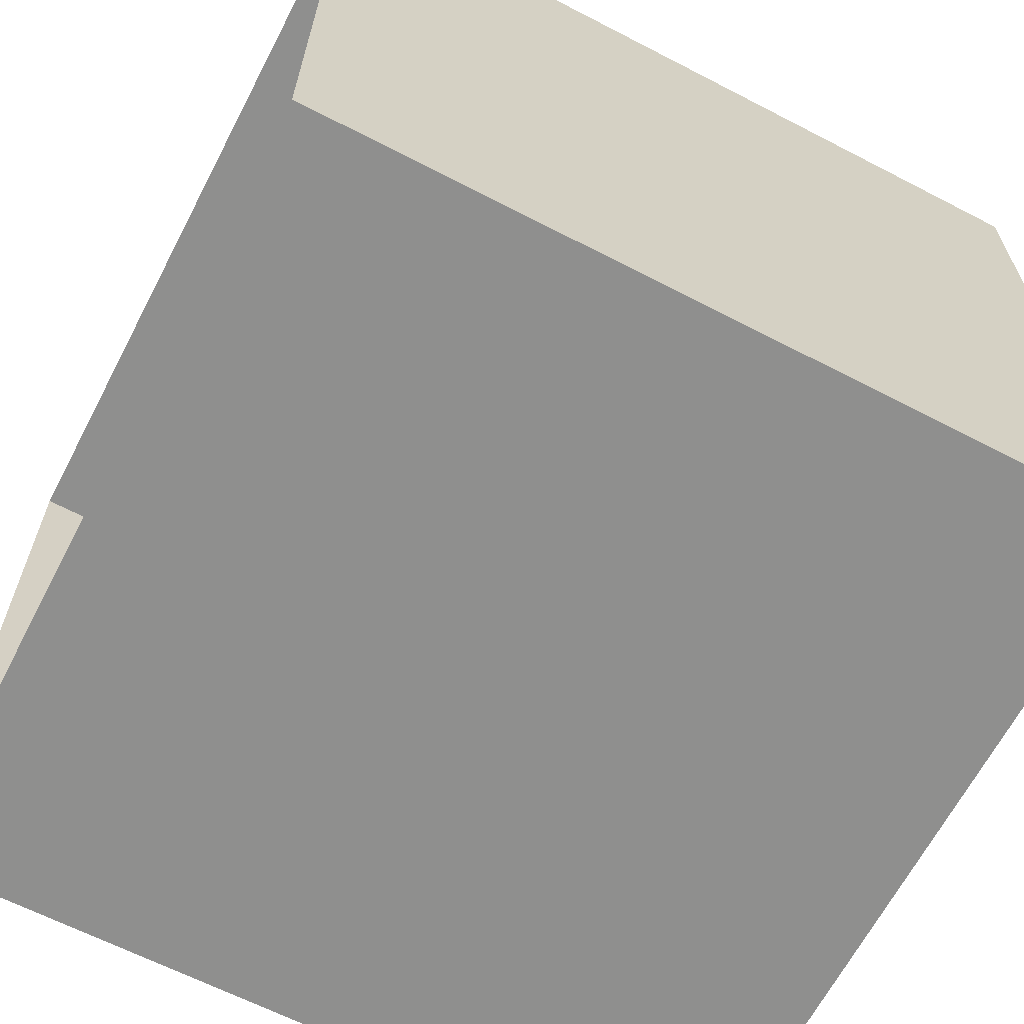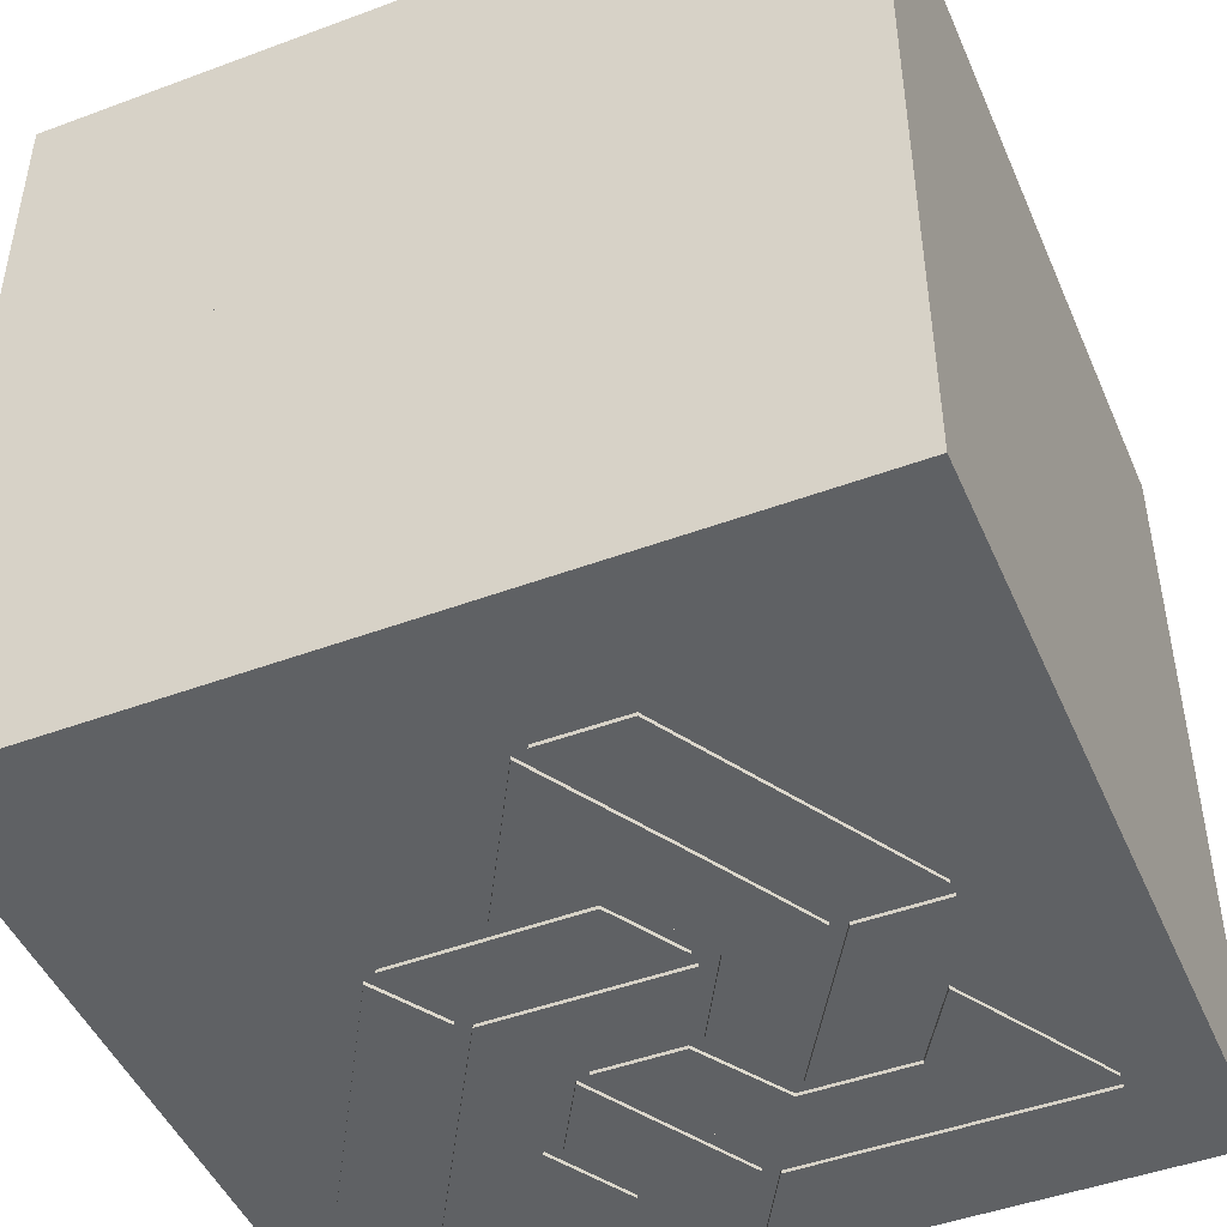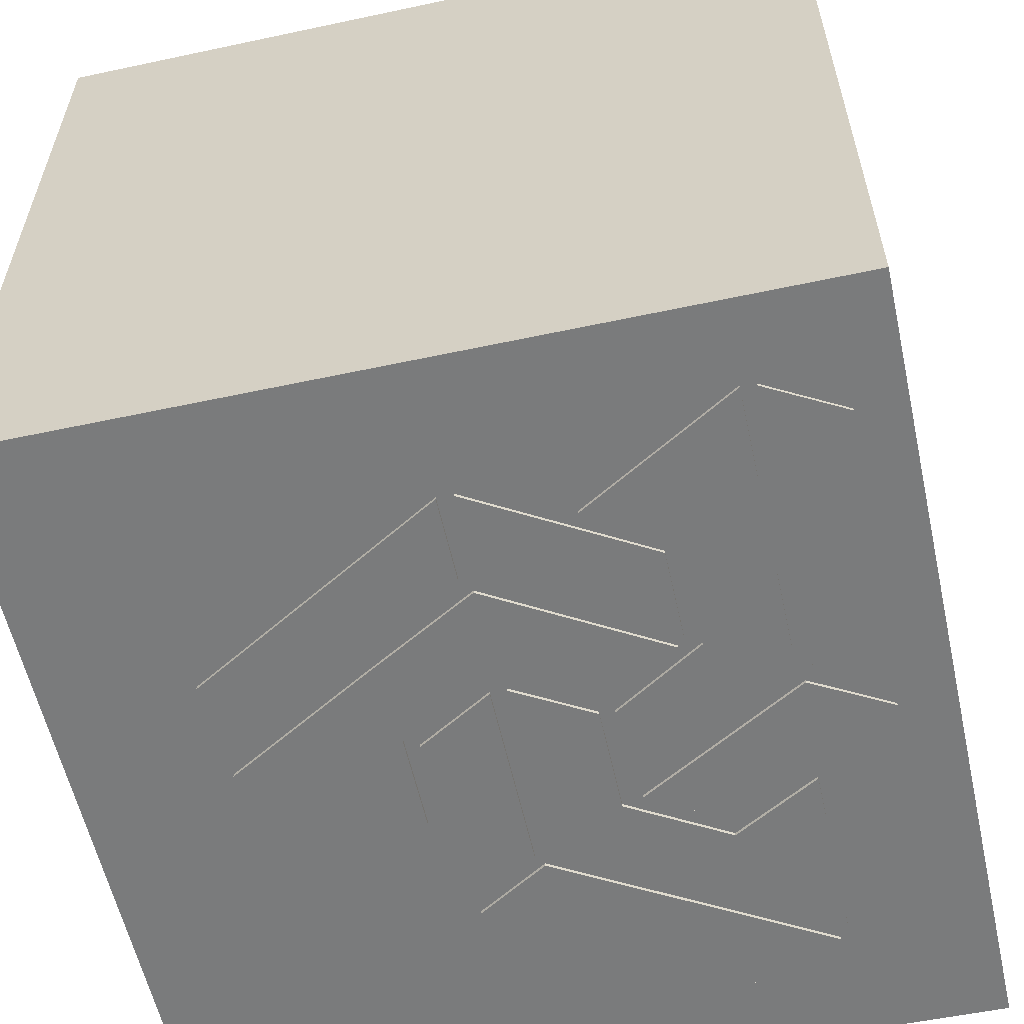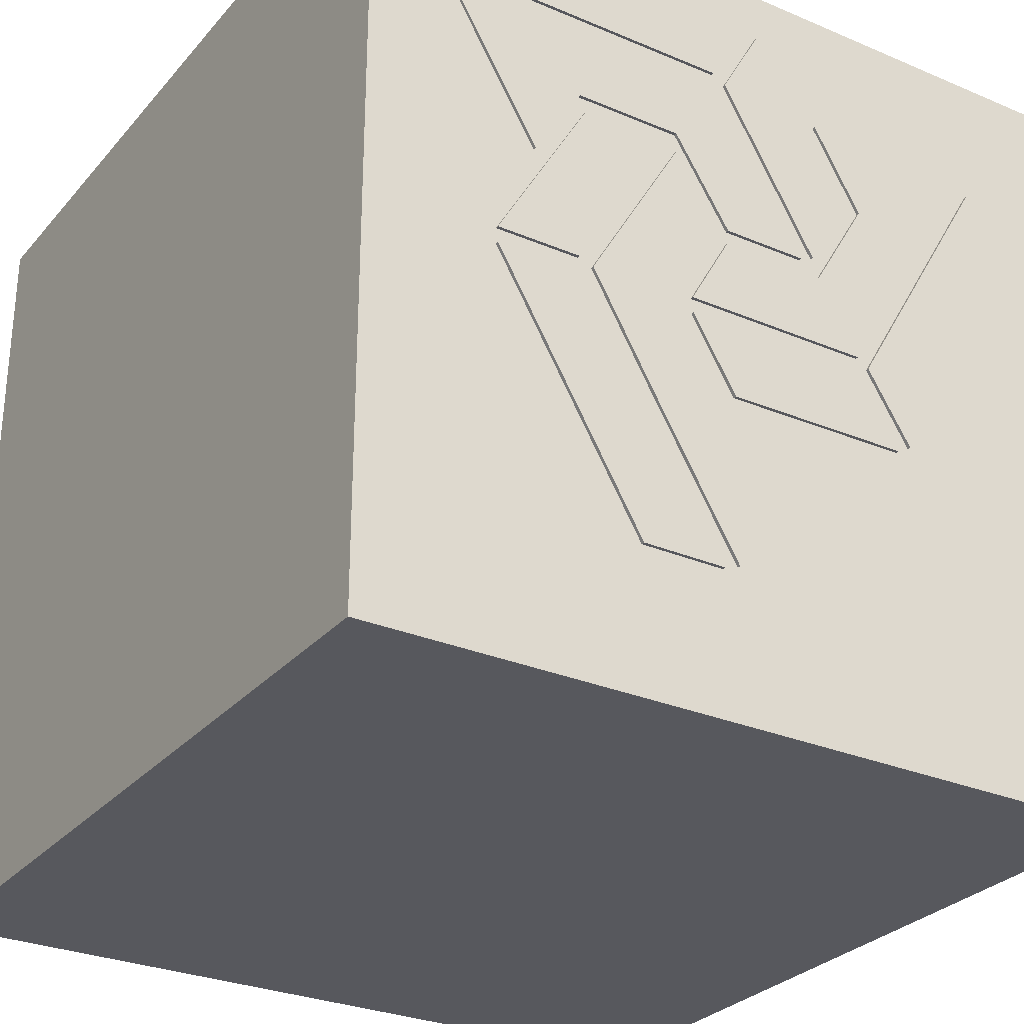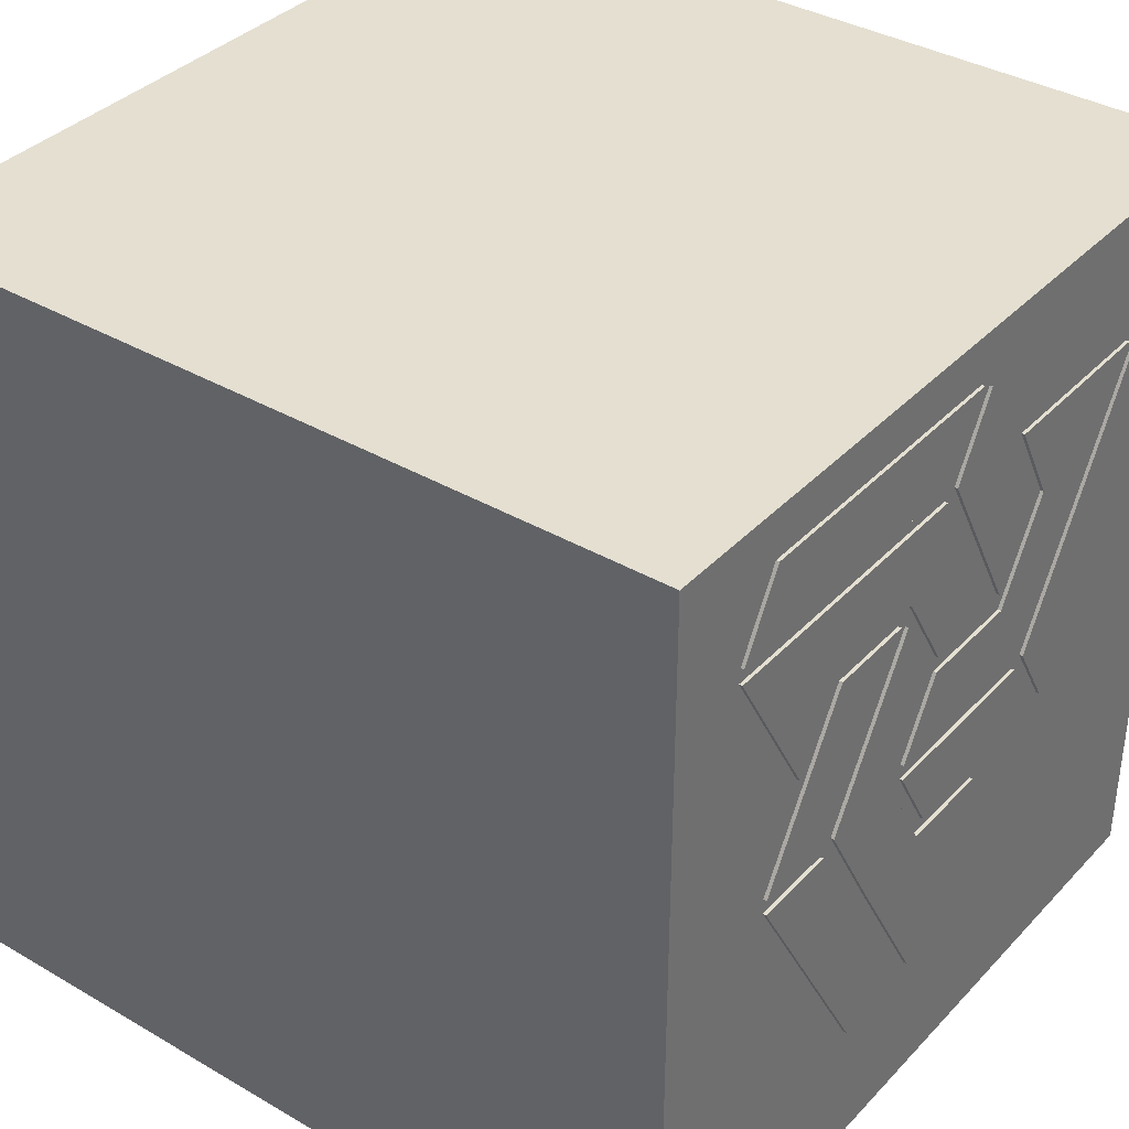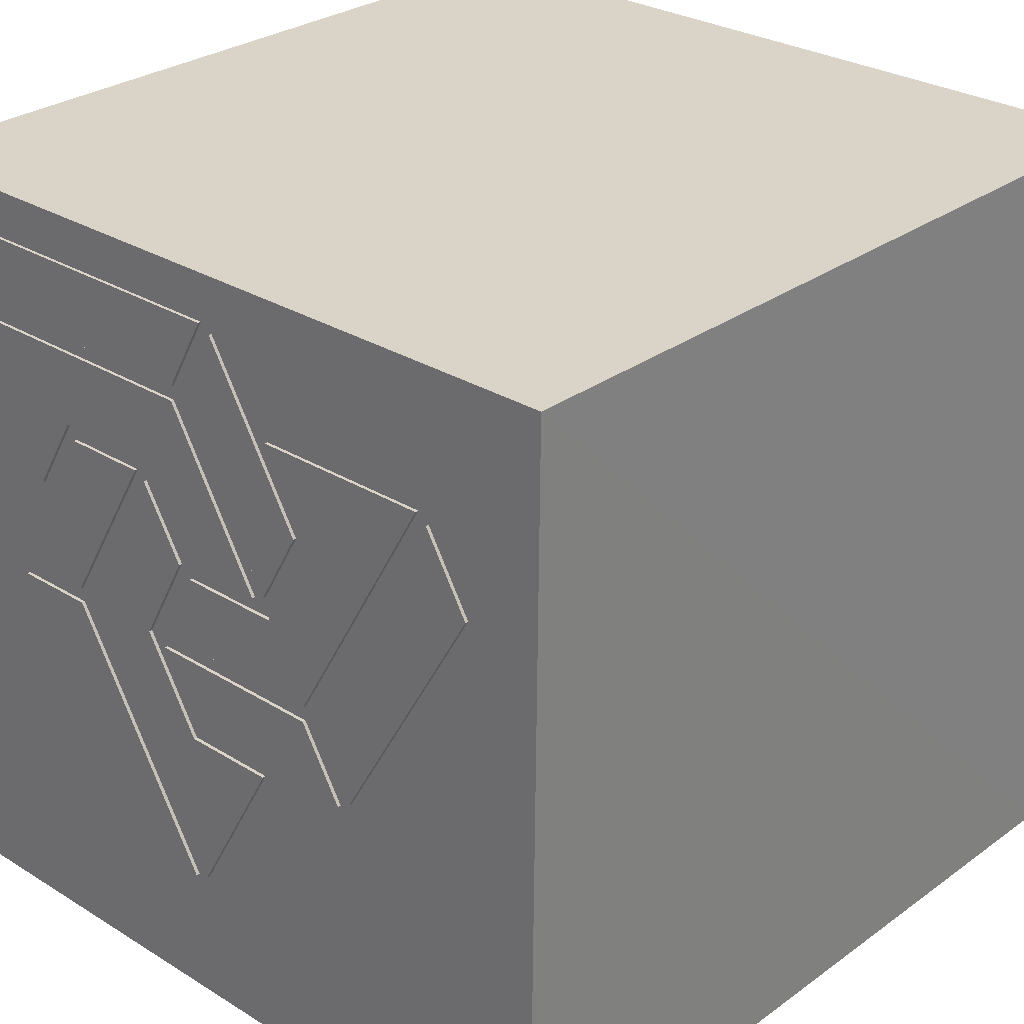
<metadata>
{"format":"obj","ext":"obj","renderer":"f3d","projection":"perspective","resolution":1024,"background":"white","views":[{"elev":-65.2,"azim":62.5,"up":"+Y"},{"elev":-46.7,"azim":22.9,"up":"+Z"},{"elev":-58.3,"azim":102.5,"up":"+Z"},{"elev":-28.9,"azim":147.7,"up":"+Y"},{"elev":36.6,"azim":127.1,"up":"+Y"},{"elev":28.6,"azim":-137.3,"up":"+Y"}]}
</metadata>
<code>
o logo.001
v -2.235 1.245 -2.311
v -1.225 -0.4753 -2.311
v -1.935 1.755 -2.311
v -0.9252 0.01469 -2.311
v -0.8352 -0.03531 -2.311
v -1.125 -0.5353 -2.311
v 0.1548 -0.5453 -2.311
v -0.4352 -0.6353 -2.311
v 0.1848 -1.725 -2.311
v 0.2248 -0.6353 -2.311
v 0.7648 -0.7253 -2.311
v 0.6048 0.02469 -2.311
v 1.195 0.03469 -2.311
v 0.4548 -0.03531 -2.311
v -1.855 1.815 -2.311
v -1.305 0.8647 -2.311
v -0.9452 1.235 -2.311
v -0.8452 0.07469 -2.311
v -0.5652 0.5847 -2.311
v -0.6152 1.815 -2.311
v 0.4548 0.07469 -2.311
v 0.1648 0.5847 -2.311
v -0.8252 1.245 -2.311
v -0.5252 0.7247 -2.311
v -0.1652 2.375 -2.311
v 0.1248 1.855 -2.311
v -0.4252 0.6847 -2.311
v 0.1548 0.6847 -2.311
v 0.5348 1.295 -2.311
v 0.2248 1.815 -2.311
v 0.2148 1.915 -2.311
v 1.935 2.425 -2.311
v -0.07524 2.425 -2.311
v 2.215 1.915 -2.311
v 1.115 1.815 -2.311
v 1.275 1.295 -2.311
v 2.225 1.815 -2.311
v 1.605 0.7547 -2.311
v 0.2548 0.6547 -2.311
v 0.5448 1.145 -2.311
v 0.2948 -1.765 -2.311
v 0.8748 -1.765 -2.311
v 1.295 -0.03531 -2.311
v 1.875 -0.03531 -2.311
v 0.6248 1.195 -2.311
v 1.295 0.07469 -2.311
v 1.225 1.195 -2.311
v 1.875 0.07469 -2.311
v -1.935 1.755 -2.811
v -1.225 -0.4753 -2.811
v -2.235 1.245 -2.811
v -0.9252 0.01469 -2.811
v 0.1548 -0.5453 -2.811
v -1.125 -0.5353 -2.811
v -0.8352 -0.03531 -2.811
v 0.2248 -0.6353 -2.811
v 0.1848 -1.725 -2.811
v -0.4352 -0.6353 -2.811
v 0.7648 -0.7253 -2.811
v 0.6048 0.02469 -2.811
v 1.195 0.03469 -2.811
v 0.4548 -0.03531 -2.811
v -1.305 0.8647 -2.811
v -1.855 1.815 -2.811
v -0.9452 1.235 -2.811
v -0.5652 0.5847 -2.811
v -0.8452 0.07469 -2.811
v -0.6152 1.815 -2.811
v 0.4548 0.07469 -2.811
v 0.1648 0.5847 -2.811
v -0.1652 2.375 -2.811
v -0.5252 0.7247 -2.811
v -0.8252 1.245 -2.811
v 0.1248 1.855 -2.811
v 0.1548 0.6847 -2.811
v -0.4252 0.6847 -2.811
v 0.5348 1.295 -2.811
v 0.2248 1.815 -2.811
v 1.935 2.425 -2.811
v 0.2148 1.915 -2.811
v -0.07524 2.425 -2.811
v 2.215 1.915 -2.811
v 1.115 1.815 -2.811
v 1.275 1.295 -2.811
v 2.225 1.815 -2.811
v 1.605 0.7547 -2.811
v 0.5448 1.145 -2.811
v 0.2548 0.6547 -2.811
v 1.295 -0.03531 -2.811
v 0.8748 -1.765 -2.811
v 0.2948 -1.765 -2.811
v 1.875 -0.03531 -2.811
v 1.225 1.195 -2.811
v 1.295 0.07469 -2.811
v 0.6248 1.195 -2.811
v 1.875 0.07469 -2.811
f 1 2 3
f 3 2 4
f 5 6 7
f 8 9 10
f 11 10 9
f 12 10 11
f 12 11 13
f 14 5 7
f 15 16 17
f 16 18 19
f 16 19 17
f 15 17 20
f 21 19 18
f 19 21 22
f 23 24 25
f 24 26 25
f 27 28 29
f 27 29 30
f 31 32 33
f 31 34 32
f 35 30 29
f 29 36 35
f 35 36 37
f 36 38 37
f 39 12 40
f 40 12 13
f 41 42 43
f 43 42 44
f 45 46 47
f 46 48 47
f 49 50 51
f 50 49 52
f 53 54 55
f 56 57 58
f 59 57 56
f 60 59 56
f 59 60 61
f 53 55 62
f 63 64 65
f 66 67 63
f 65 66 63
f 68 65 64
f 69 67 66
f 70 69 66
f 71 72 73
f 71 74 72
f 75 76 77
f 78 77 76
f 79 80 81
f 82 80 79
f 83 77 78
f 83 84 77
f 84 83 85
f 84 85 86
f 87 60 88
f 60 87 61
f 89 90 91
f 90 89 92
f 93 94 95
f 93 96 94
f 2 1 50
f 51 50 1
f 1 3 49
f 1 49 51
f 52 4 2
f 2 50 52
f 3 4 52
f 3 52 49
f 6 5 55
f 6 55 54
f 7 6 53
f 6 54 53
f 5 14 62
f 5 62 55
f 14 7 62
f 62 7 53
f 9 8 57
f 58 57 8
f 8 10 56
f 8 56 58
f 9 59 11
f 9 57 59
f 13 87 40
f 13 61 87
f 13 11 59
f 13 59 61
f 39 40 88
f 88 40 87
f 39 60 12
f 60 39 88
f 12 56 10
f 12 60 56
f 42 41 90
f 91 90 41
f 41 43 89
f 41 89 91
f 92 44 42
f 42 90 92
f 43 44 92
f 43 92 89
f 46 45 94
f 95 94 45
f 45 47 93
f 45 93 95
f 96 48 46
f 46 94 96
f 48 93 47
f 48 96 93
f 15 20 68
f 15 68 64
f 16 15 63
f 64 63 15
f 69 21 18
f 67 69 18
f 18 16 63
f 18 63 67
f 22 21 70
f 69 70 21
f 19 22 66
f 66 22 70
f 65 17 19
f 19 66 65
f 20 17 68
f 65 68 17
f 24 23 72
f 73 72 23
f 23 25 71
f 23 71 73
f 74 26 24
f 24 72 74
f 25 26 74
f 25 74 71
f 31 33 80
f 80 33 81
f 33 32 79
f 33 79 81
f 82 34 31
f 80 82 31
f 32 34 82
f 32 82 79
f 37 38 86
f 37 86 85
f 35 37 83
f 83 37 85
f 38 36 84
f 38 84 86
f 28 27 75
f 76 75 27
f 27 30 78
f 27 78 76
f 29 28 77
f 28 75 77
f 30 35 83
f 30 83 78
f 84 36 29
f 29 77 84
o light
v -0.649 2.738 -0.518
v 0.651 2.739 0.532
v -0.649 2.739 0.532
v 0.651 2.738 -0.518
f 97 98 99
f 97 100 98
o back_wall
v -2.715 -2.743 -2.786
v 2.781 2.745 -2.79
v -2.779 2.745 -2.79
v 2.781 -2.743 -2.786
f 101 102 103
f 101 104 102
o ceiling
v -2.779 2.745 -2.79
v 2.781 2.75 2.802
v -2.779 2.75 2.802
v 2.781 2.745 -2.79
f 105 106 107
f 105 108 106
o floor
v 2.781 -2.738 2.806
v -2.715 -2.743 -2.786
v -2.747 -2.738 2.806
v 2.781 -2.743 -2.786
f 109 110 111
f 109 112 110
o left_wall
v -2.747 -2.738 2.806
v -2.779 2.745 -2.79
v -2.779 2.75 2.802
v -2.715 -2.743 -2.786
f 113 114 115
f 113 116 114
o right_wall
v 2.781 -2.738 2.806
v 2.781 2.745 -2.79
v 2.781 -2.743 -2.786
v 2.781 2.75 2.802
f 117 118 119
f 117 120 118
o tall_box
v 0.131 0.5594 -0.1562
v -1.939 0.5585 -1.256
v -1.449 0.5598 0.3338
v -1.449 -2.74 0.3364
v -1.939 0.5585 -1.256
v -1.939 -2.741 -1.254
v -1.939 0.5585 -1.256
v -0.359 -2.742 -1.754
v -1.939 -2.741 -1.254
v -0.359 0.5581 -1.756
v 0.131 -2.741 -0.1536
v -0.359 -2.742 -1.754
v 0.131 0.5594 -0.1562
v -1.449 -2.74 0.3364
v 0.131 -2.741 -0.1536
v -0.359 0.5581 -1.756
v -1.449 0.5598 0.3338
v -0.359 0.5581 -1.756
v 0.131 0.5594 -0.1562
v -1.449 0.5598 0.3338
f 121 122 123
f 124 125 126
f 127 128 129
f 130 131 132
f 133 134 135
f 121 136 122
f 124 137 125
f 127 138 128
f 130 139 131
f 133 140 134
o sphere
v 1.72 -2.642 0.7294
v 1.45 -2.642 0.6173
v 1.95 -2.425 0.5
v 1.45 -2.425 0.2929
v 1.179 -2.642 0.7294
v 0.9498 -2.425 0.5
v 1.067 -2.642 1
v 0.7426 -2.425 1
v 1.179 -2.642 1.271
v 0.9498 -2.425 1.5
v 1.45 -2.642 1.383
v 1.45 -2.425 1.707
v 1.72 -2.642 1.271
v 1.95 -2.425 1.5
v 1.832 -2.642 1
v 2.157 -2.425 1
v 2.103 -2.101 0.3467
v 1.45 -2.101 0.07612
v 0.7965 -2.101 0.3467
v 0.5259 -2.101 1
v 0.7965 -2.101 1.653
v 1.45 -2.101 1.924
v 2.103 -2.101 1.653
v 2.374 -2.101 1
v 2.157 -1.718 0.2929
v 1.45 -1.718 0
v 0.7426 -1.718 0.2929
v 0.4498 -1.718 1
v 0.7426 -1.718 1.707
v 1.45 -1.718 2
v 2.157 -1.718 1.707
v 2.45 -1.718 1
v 2.103 -1.335 0.3467
v 1.45 -1.335 0.07612
v 0.7965 -1.335 0.3467
v 0.5259 -1.335 1
v 0.7965 -1.335 1.653
v 1.45 -1.335 1.924
v 2.103 -1.335 1.653
v 2.374 -1.335 1
v 1.95 -1.011 0.5
v 1.45 -1.011 0.2929
v 0.9498 -1.011 0.5
v 0.7426 -1.011 1
v 0.9498 -1.011 1.5
v 1.45 -1.011 1.707
v 1.95 -1.011 1.5
v 2.157 -1.011 1
v 1.72 -0.7942 0.7294
v 1.45 -0.7942 0.6173
v 1.179 -0.7942 0.7294
v 1.067 -0.7942 1
v 1.179 -0.7942 1.271
v 1.45 -0.7942 1.383
v 1.72 -0.7942 1.271
v 1.832 -0.7942 1
v 1.45 -2.718 1
v 1.45 -0.7181 1
f 141 142 143
f 143 142 144
f 142 145 144
f 144 145 146
f 145 147 146
f 146 147 148
f 147 149 148
f 148 149 150
f 149 151 150
f 150 151 152
f 151 153 152
f 152 153 154
f 153 155 154
f 154 155 156
f 155 141 156
f 157 144 158
f 156 141 143
f 144 146 158
f 158 146 159
f 146 148 159
f 159 148 160
f 143 144 157
f 148 150 160
f 160 150 161
f 150 152 161
f 161 152 162
f 152 154 162
f 162 154 163
f 154 156 163
f 163 156 164
f 156 143 164
f 164 143 157
f 157 158 165
f 165 158 166
f 158 159 166
f 166 159 167
f 159 160 167
f 167 160 168
f 160 161 168
f 168 161 169
f 161 162 169
f 169 162 170
f 162 163 170
f 170 163 171
f 163 164 171
f 171 164 172
f 164 157 172
f 172 157 165
f 165 166 173
f 173 166 174
f 166 167 174
f 174 167 175
f 167 168 175
f 175 168 176
f 168 169 176
f 176 169 177
f 169 170 177
f 177 170 178
f 170 171 178
f 178 171 179
f 171 172 179
f 179 172 180
f 172 165 180
f 180 165 173
f 173 174 181
f 181 174 182
f 174 175 182
f 182 175 183
f 175 176 183
f 183 176 184
f 176 177 184
f 184 177 185
f 177 178 185
f 185 178 186
f 178 179 186
f 186 179 187
f 179 180 187
f 187 180 188
f 180 173 188
f 188 173 181
f 181 182 189
f 189 182 190
f 182 183 190
f 190 183 191
f 183 184 191
f 191 184 192
f 184 185 192
f 192 185 193
f 185 186 193
f 193 186 194
f 186 187 194
f 194 187 195
f 187 188 195
f 195 188 196
f 188 181 196
f 196 181 189
f 142 141 197
f 145 142 197
f 147 145 197
f 149 147 197
f 151 149 197
f 153 151 197
f 155 153 197
f 141 155 197
f 189 190 198
f 190 191 198
f 191 192 198
f 192 193 198
f 193 194 198
f 194 195 198
f 195 196 198
f 196 189 198

</code>
